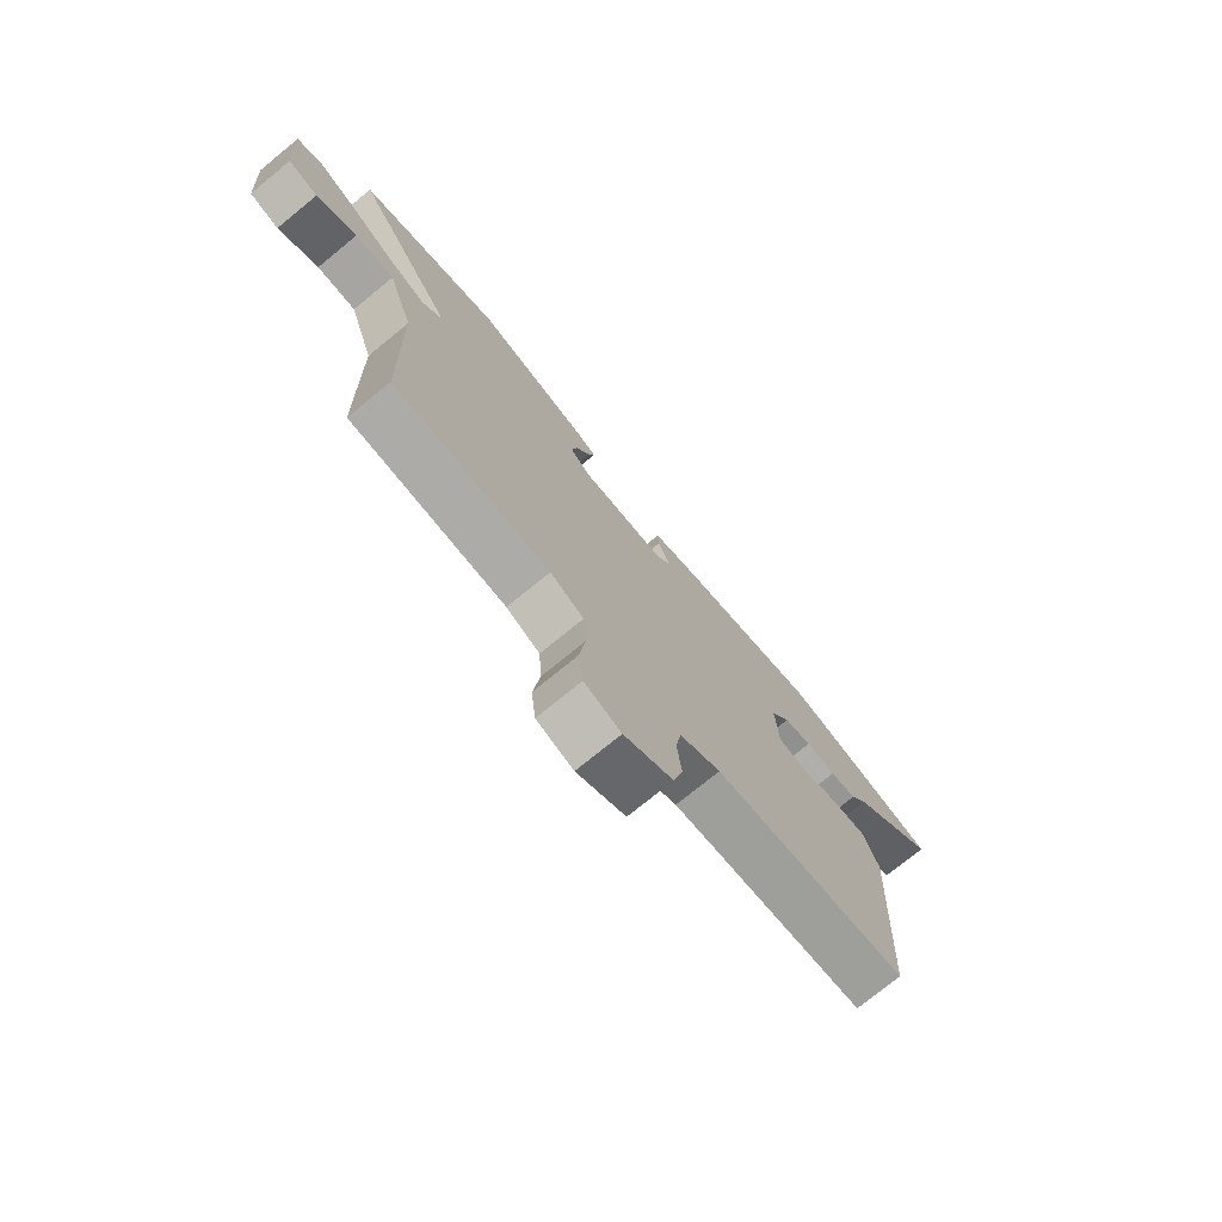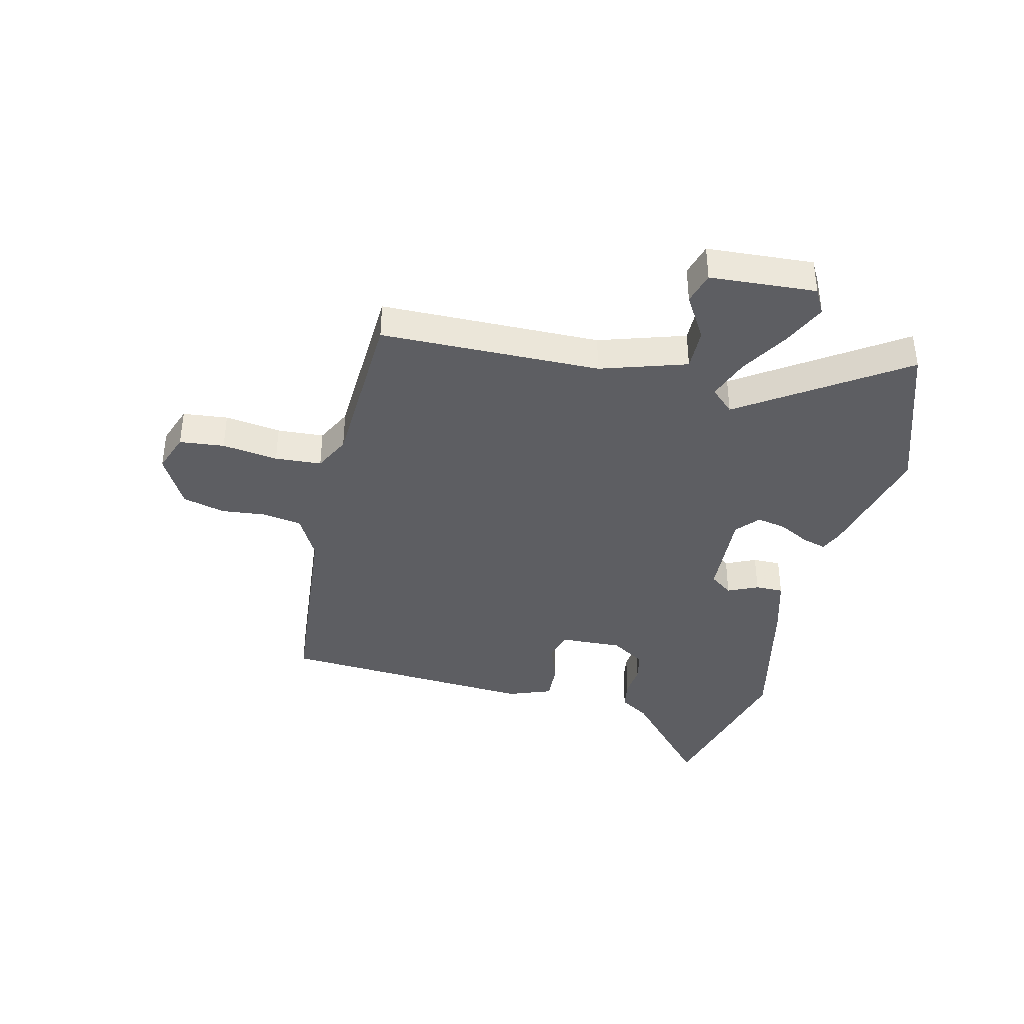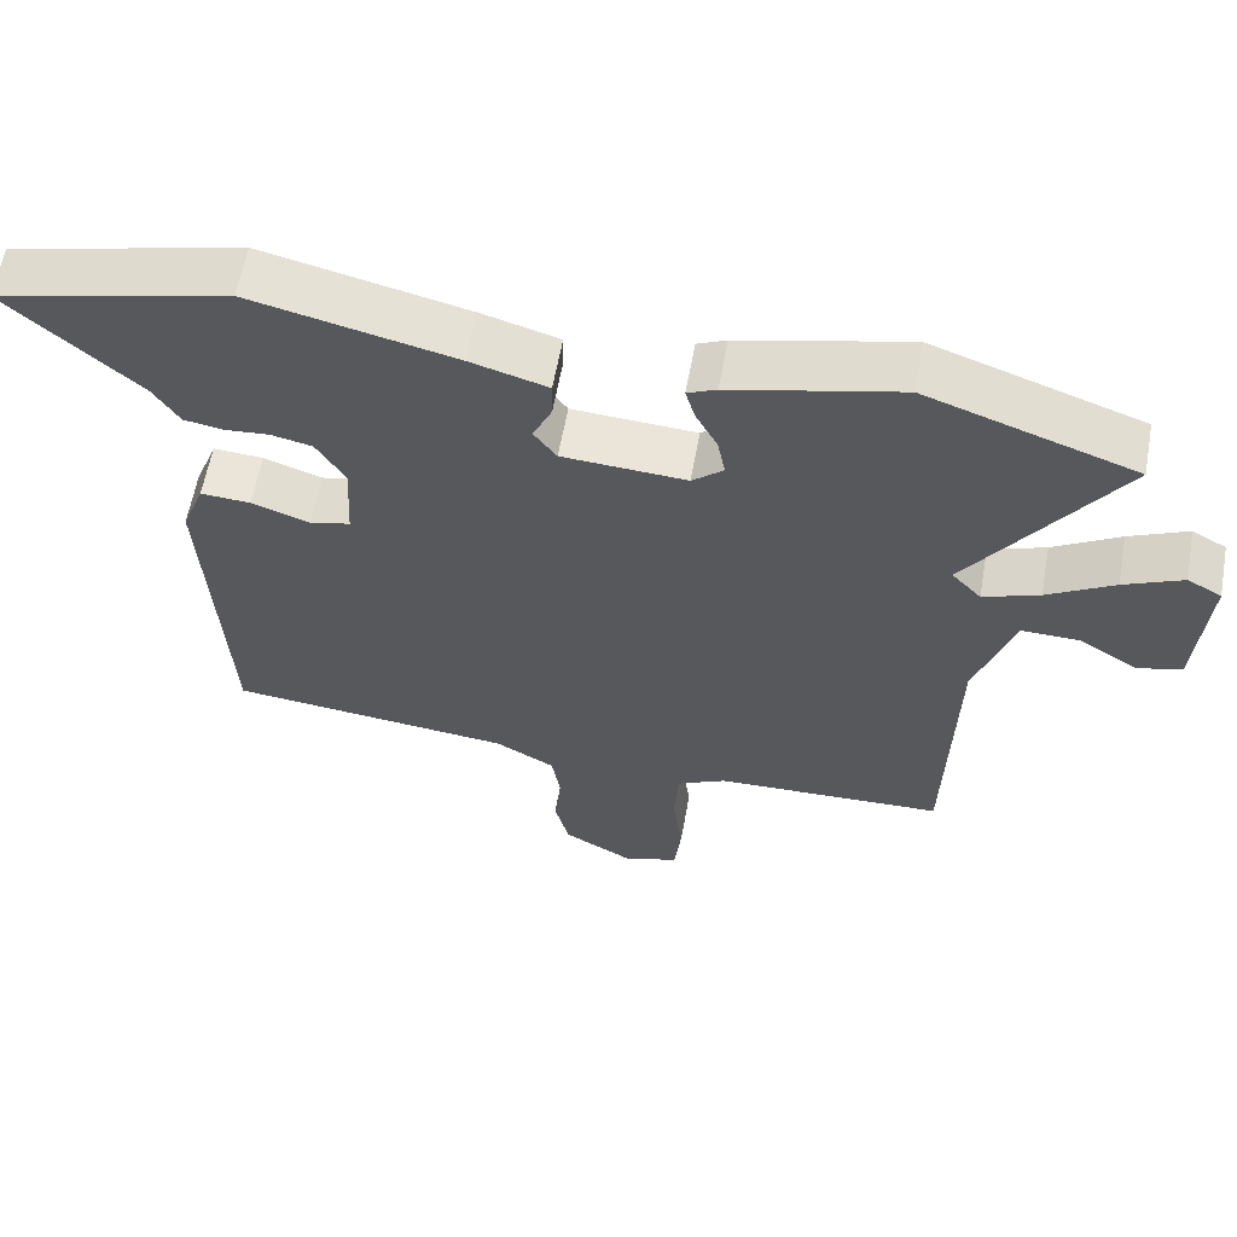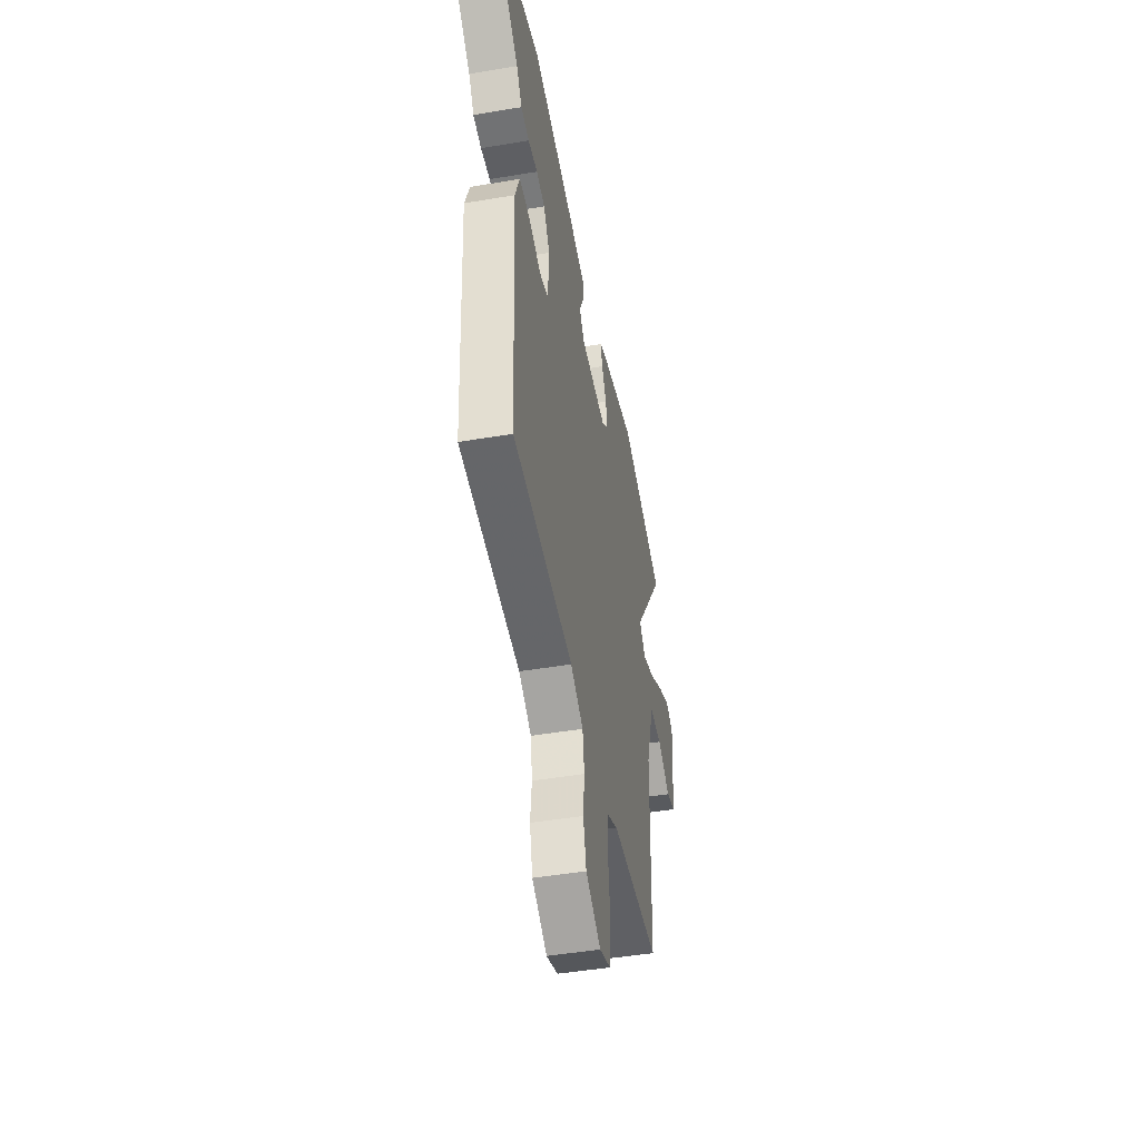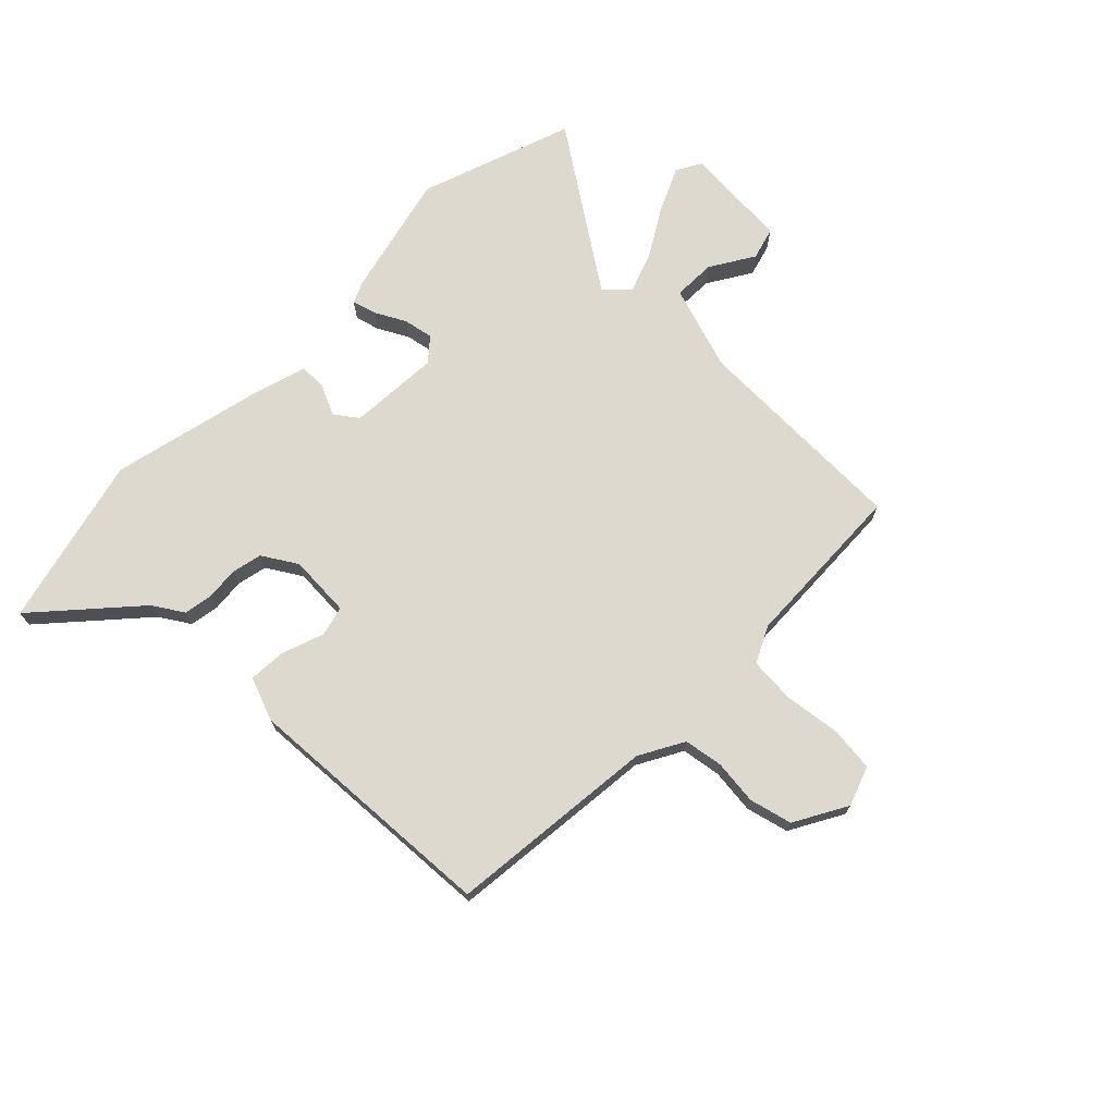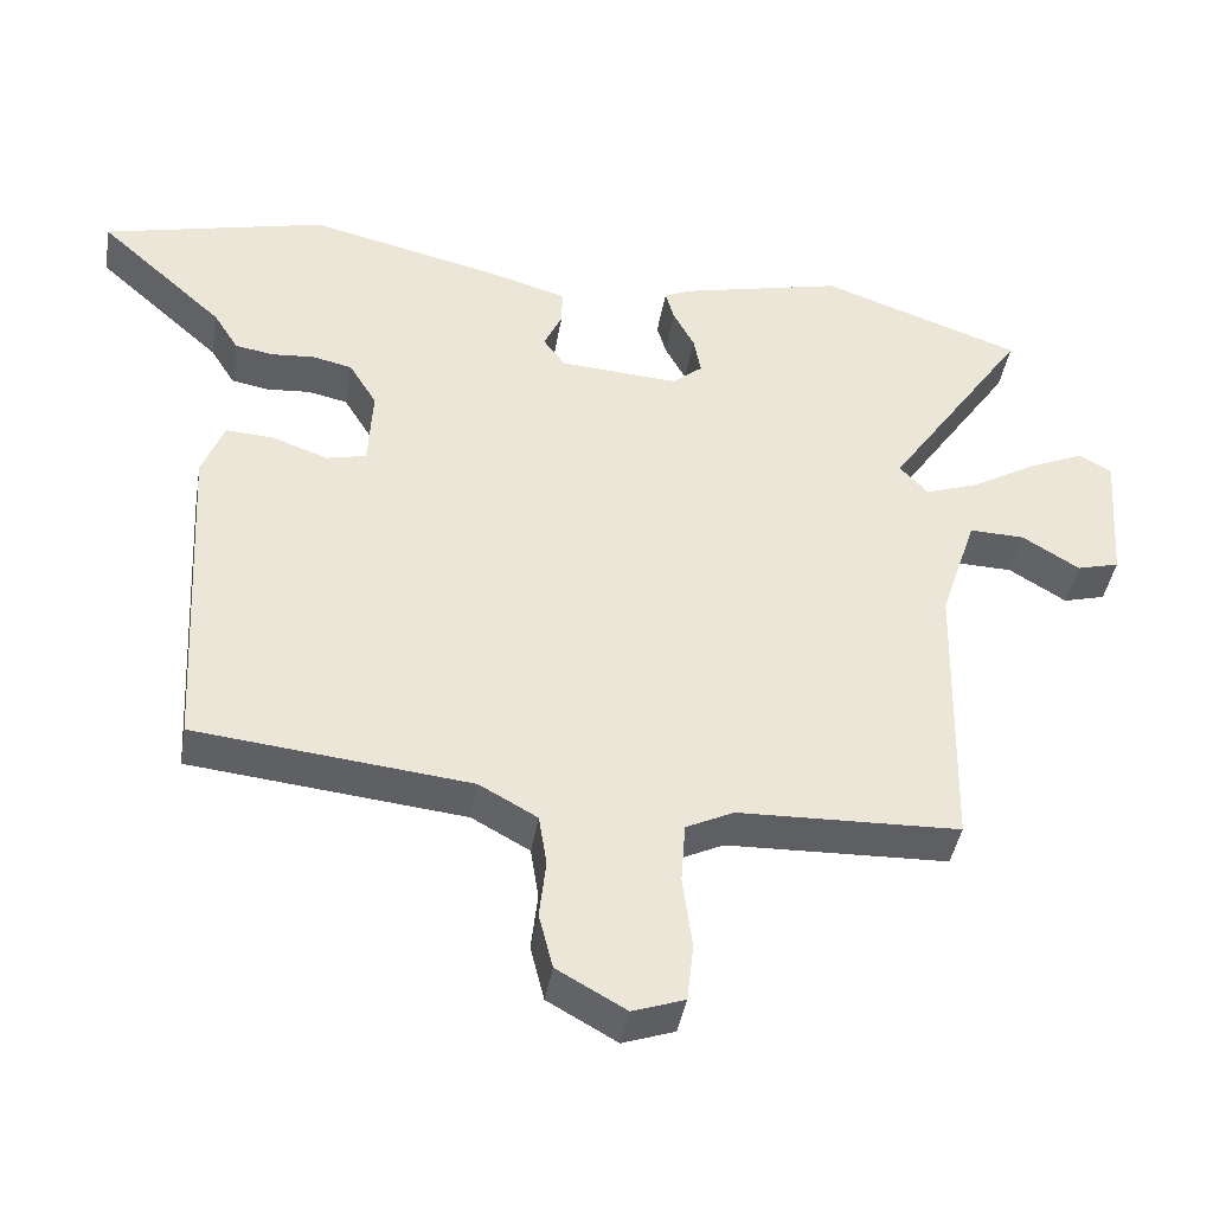
<metadata>
{"format":"obj","ext":"obj","renderer":"f3d","projection":"perspective","resolution":1024,"background":"white","views":[{"elev":-75.0,"azim":-50.8,"up":"+Z"},{"elev":-38.9,"azim":-104.0,"up":"+Y"},{"elev":60.4,"azim":-169.8,"up":"+Z"},{"elev":-46.0,"azim":101.0,"up":"+Z"},{"elev":71.4,"azim":134.4,"up":"+Y"},{"elev":-42.0,"azim":170.5,"up":"+Z"}]}
</metadata>
<code>
v -0.515 0.07 -0.499
v -0.524 0.07 -0.107
v -0.574 0.07 0.046
v -0.65 0.07 0.044
v -0.728 0.07 -0.004
v -0.786 0.07 0.012
v -0.8 0.07 0.202
v -0.755 0.07 0.227
v -0.678 0.07 0.192
v -0.59 0.07 0.14
v -0.516 0.07 0.113
v -0.477 0.07 0.155
v -0.671 0.07 0.44
v -0.396 0.07 0.536
v -0.174 0.07 0.483
v -0.136 0.07 0.466
v -0.148 0.07 0.423
v -0.177 0.07 0.368
v -0.187 0.07 0.315
v -0.146 0.07 0.28
v 0.017 0.07 0.29
v 0.047 0.07 0.331
v 0.022 0.07 0.385
v 0.021 0.07 0.435
v 0.124 0.07 0.465
v 0.391 0.07 0.527
v 0.697 0.07 0.452
v 0.525 0.07 0.297
v 0.491 0.07 0.243
v 0.439 0.07 0.234
v 0.38 0.07 0.239
v 0.326 0.07 0.227
v 0.288 0.07 0.165
v 0.294 0.07 0.053
v 0.348 0.07 0.04
v 0.424 0.07 0.067
v 0.49 0.07 0.071
v 0.52 0.07 -0.007
v 0.495 0.07 -0.468
v 0.12 0.07 -0.507
v 0.041 0.07 -0.551
v 0.03 0.07 -0.621
v 0.039 0.07 -0.701
v 0.02 0.07 -0.777
v -0.074 0.07 -0.83
v -0.145 0.07 -0.805
v -0.154 0.07 -0.725
v -0.141 0.07 -0.625
v -0.147 0.07 -0.542
v -0.212 0.07 -0.51
v -0.515 0 -0.499
v -0.524 0 -0.107
v -0.574 0 0.046
v -0.65 0 0.044
v -0.728 0 -0.004
v -0.786 0 0.012
v -0.8 0 0.202
v -0.755 0 0.227
v -0.678 0 0.192
v -0.59 0 0.14
v -0.516 0 0.113
v -0.477 0 0.155
v -0.671 0 0.44
v -0.396 0 0.536
v -0.174 0 0.483
v -0.136 0 0.466
v -0.148 0 0.423
v -0.177 0 0.368
v -0.187 0 0.315
v -0.146 0 0.28
v 0.017 0 0.29
v 0.047 0 0.331
v 0.022 0 0.385
v 0.021 0 0.435
v 0.124 0 0.465
v 0.391 0 0.527
v 0.697 0 0.452
v 0.525 0 0.297
v 0.491 0 0.243
v 0.439 0 0.234
v 0.38 0 0.239
v 0.326 0 0.227
v 0.288 0 0.165
v 0.294 0 0.053
v 0.348 0 0.04
v 0.424 0 0.067
v 0.49 0 0.071
v 0.52 0 -0.007
v 0.495 0 -0.468
v 0.12 0 -0.507
v 0.041 0 -0.551
v 0.03 0 -0.621
v 0.039 0 -0.701
v 0.02 0 -0.777
v -0.074 0 -0.83
v -0.145 0 -0.805
v -0.154 0 -0.725
v -0.141 0 -0.625
v -0.147 0 -0.542
v -0.212 0 -0.51
f 45 46 47 48
f 45 48 49
f 42 43 44 45
f 41 42 45 49
f 40 41 49 50
f 35 36 37 38
f 34 35 38 39
f 28 29 30 31
f 28 31 32
f 27 28 32
f 26 27 32
f 25 26 32 33
f 22 23 24 25
f 15 16 17 18
f 15 18 19
f 12 13 14 15
f 12 15 19
f 11 12 19 20
f 7 8 9 10
f 7 10 11
f 4 5 6 7
f 3 4 7 11
f 2 3 11 20
f 34 39 40 50
f 22 25 33 34
f 21 22 34 50
f 20 21 50
f 1 2 20 50
f 98 97 96 95
f 99 98 95
f 95 94 93 92
f 99 95 92 91
f 100 99 91 90
f 88 87 86 85
f 89 88 85 84
f 81 80 79 78
f 82 81 78
f 82 78 77
f 82 77 76
f 83 82 76 75
f 75 74 73 72
f 68 67 66 65
f 69 68 65
f 65 64 63 62
f 69 65 62
f 70 69 62 61
f 60 59 58 57
f 61 60 57
f 57 56 55 54
f 61 57 54 53
f 70 61 53 52
f 100 90 89 84
f 84 83 75 72
f 100 84 72 71
f 100 71 70
f 100 70 52 51
f 1 51 52 2
f 2 52 53 3
f 3 53 54 4
f 4 54 55 5
f 5 55 56 6
f 6 56 57 7
f 7 57 58 8
f 8 58 59 9
f 9 59 60 10
f 10 60 61 11
f 11 61 62 12
f 12 62 63 13
f 13 63 64 14
f 14 64 65 15
f 15 65 66 16
f 16 66 67 17
f 17 67 68 18
f 18 68 69 19
f 19 69 70 20
f 20 70 71 21
f 21 71 72 22
f 22 72 73 23
f 23 73 74 24
f 24 74 75 25
f 25 75 76 26
f 26 76 77 27
f 27 77 78 28
f 28 78 79 29
f 29 79 80 30
f 30 80 81 31
f 31 81 82 32
f 32 82 83 33
f 33 83 84 34
f 34 84 85 35
f 35 85 86 36
f 36 86 87 37
f 37 87 88 38
f 38 88 89 39
f 39 89 90 40
f 40 90 91 41
f 41 91 92 42
f 42 92 93 43
f 43 93 94 44
f 44 94 95 45
f 45 95 96 46
f 46 96 97 47
f 47 97 98 48
f 48 98 99 49
f 49 99 100 50
f 50 100 51 1

</code>
